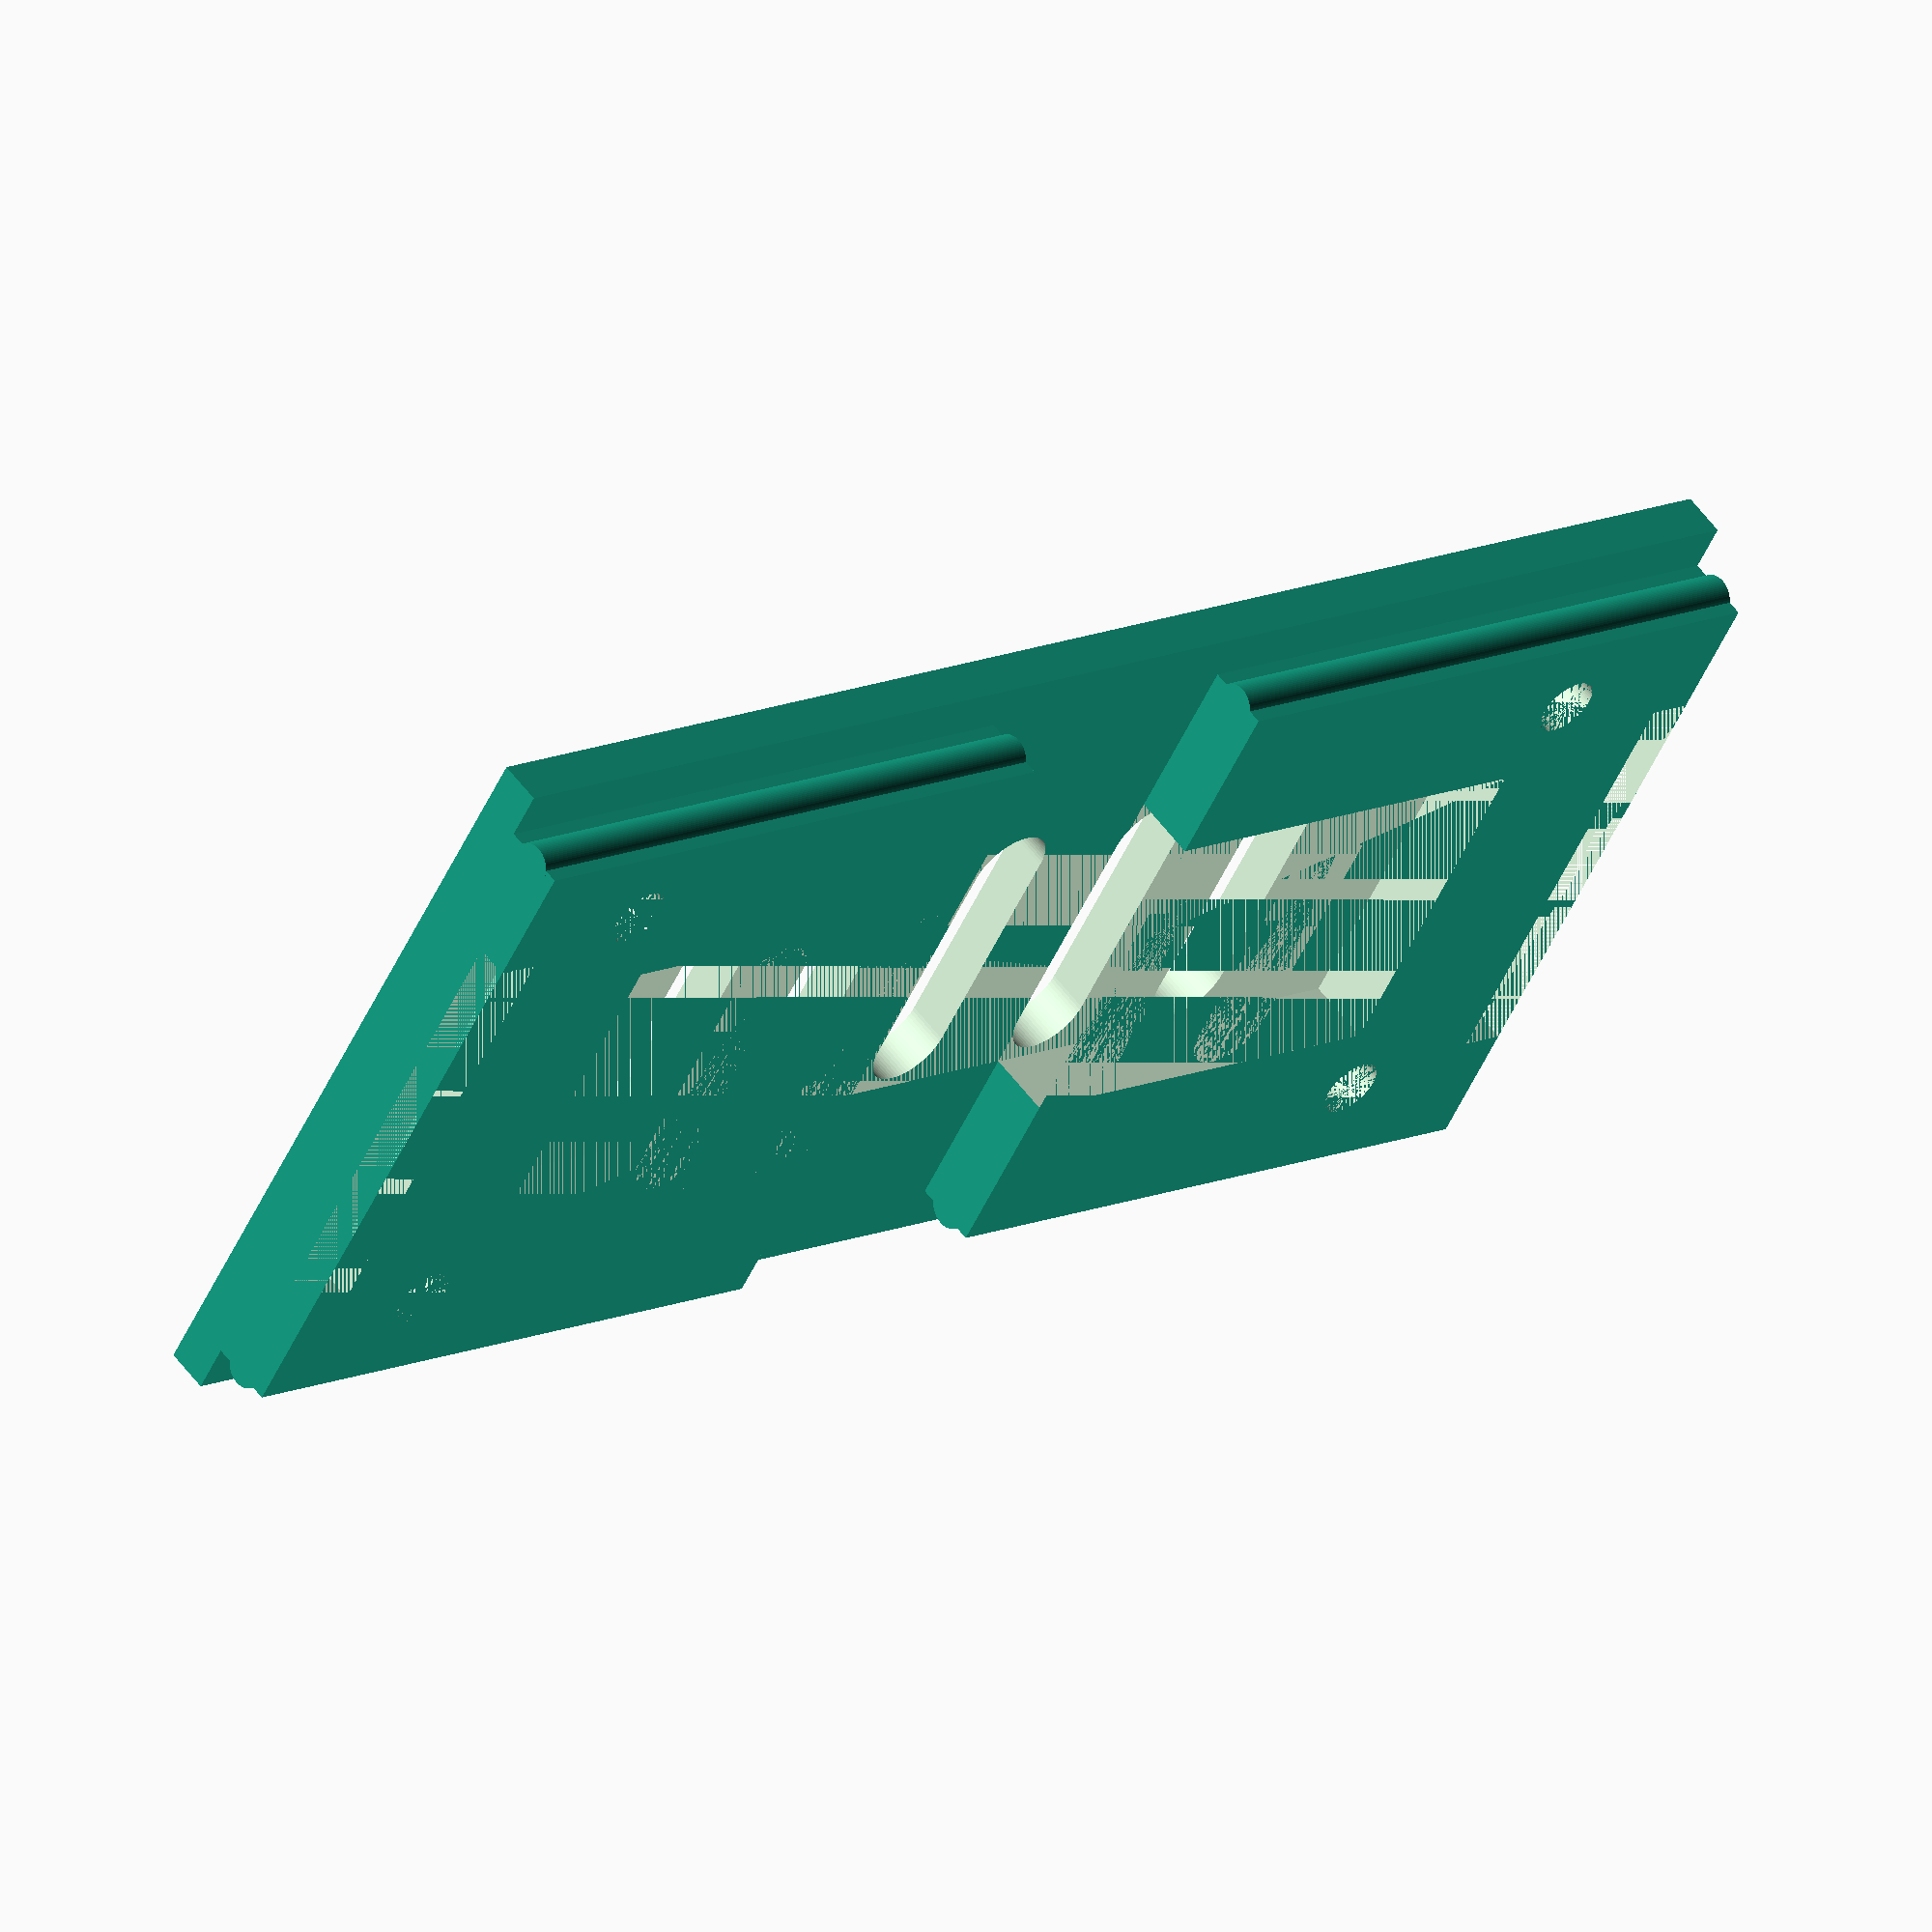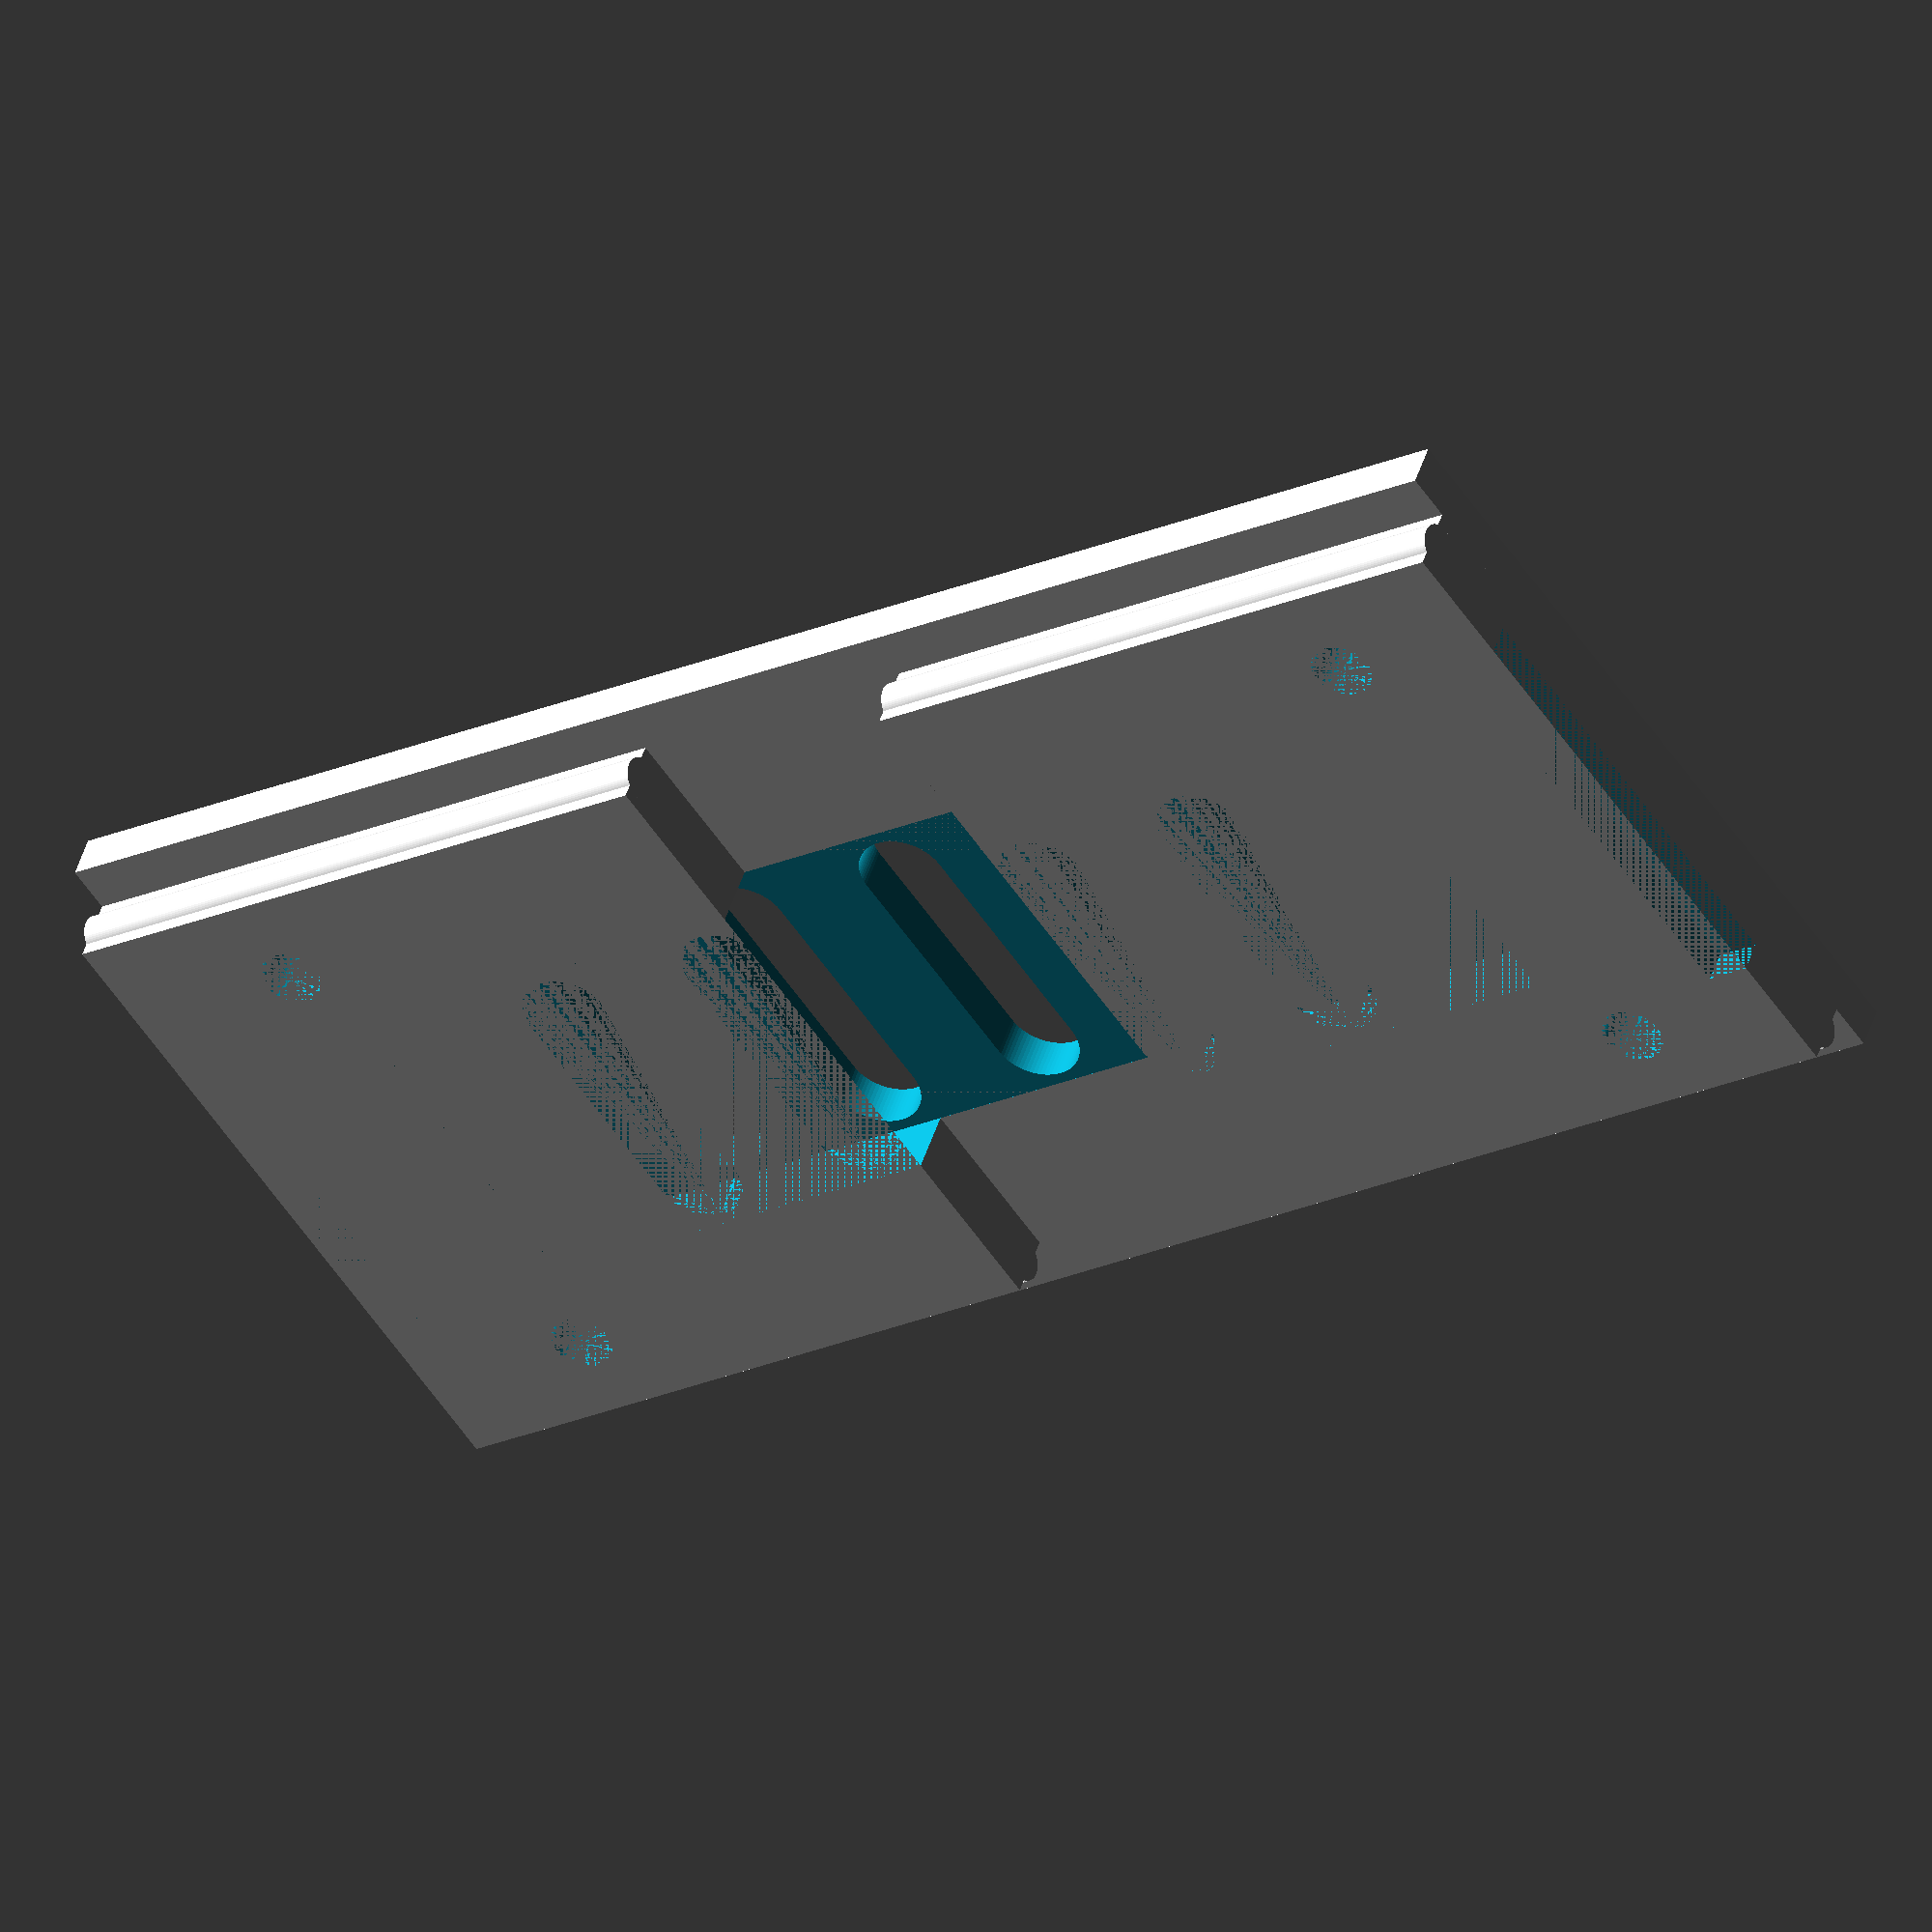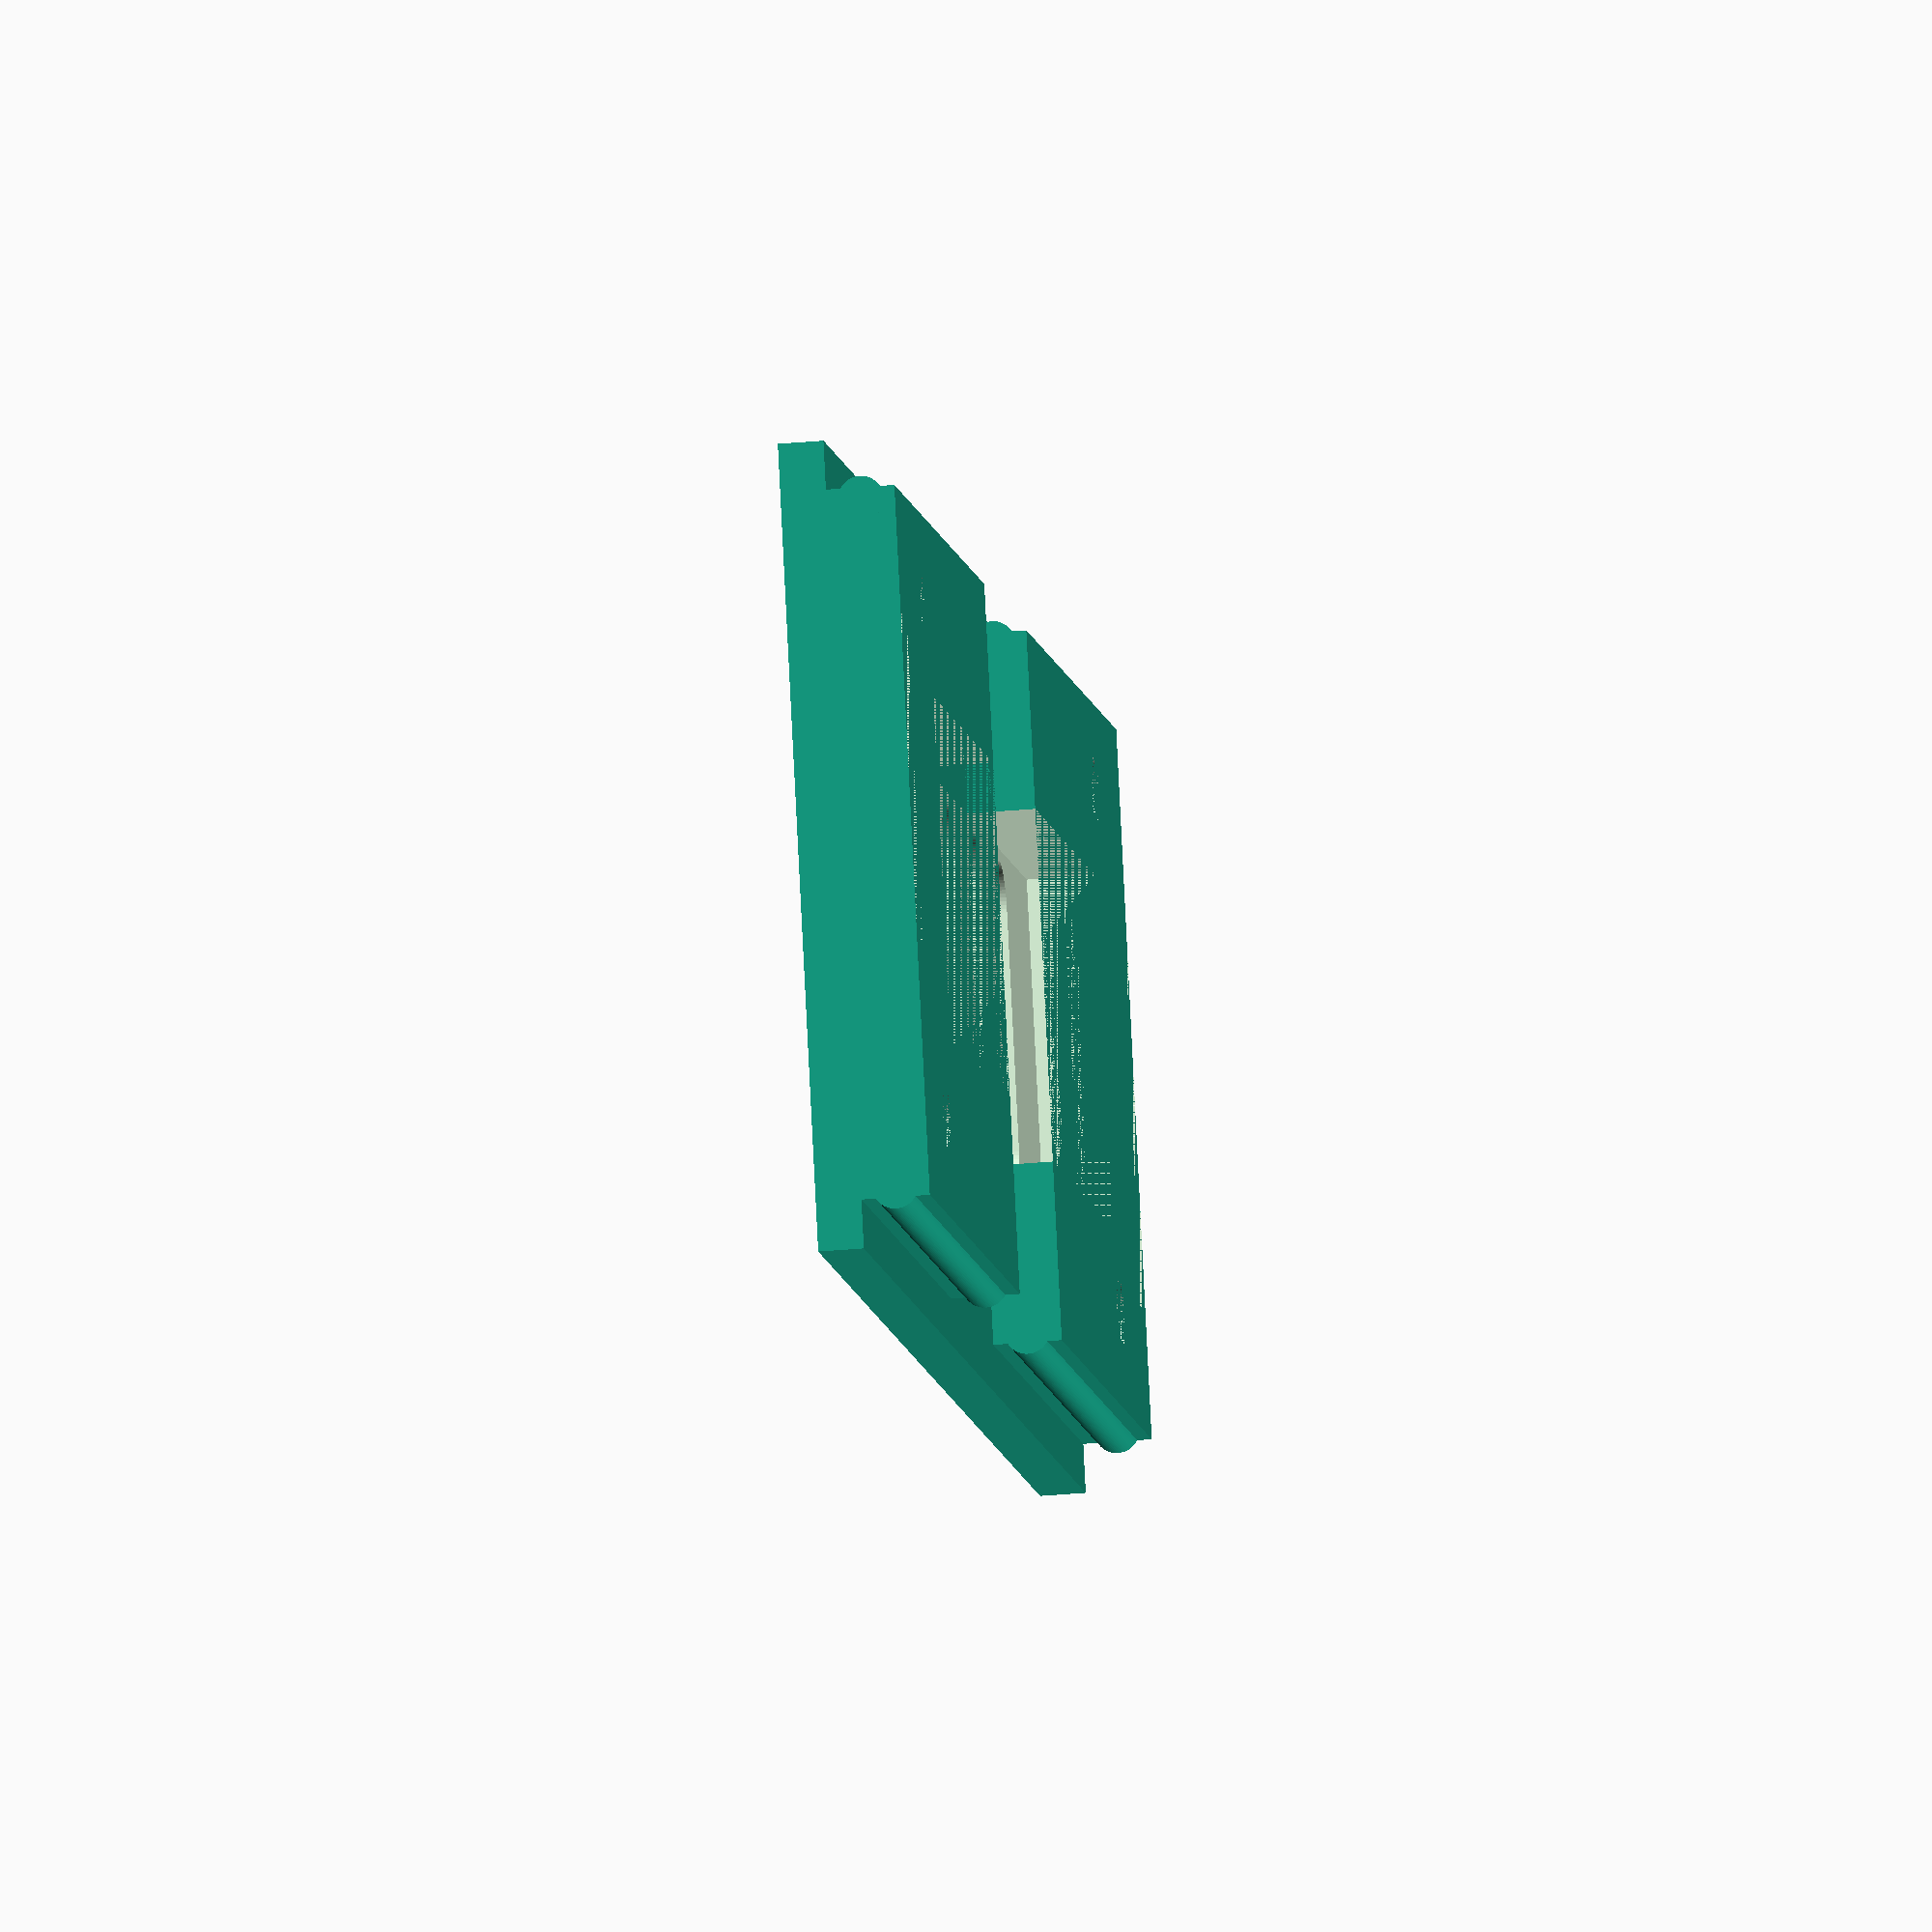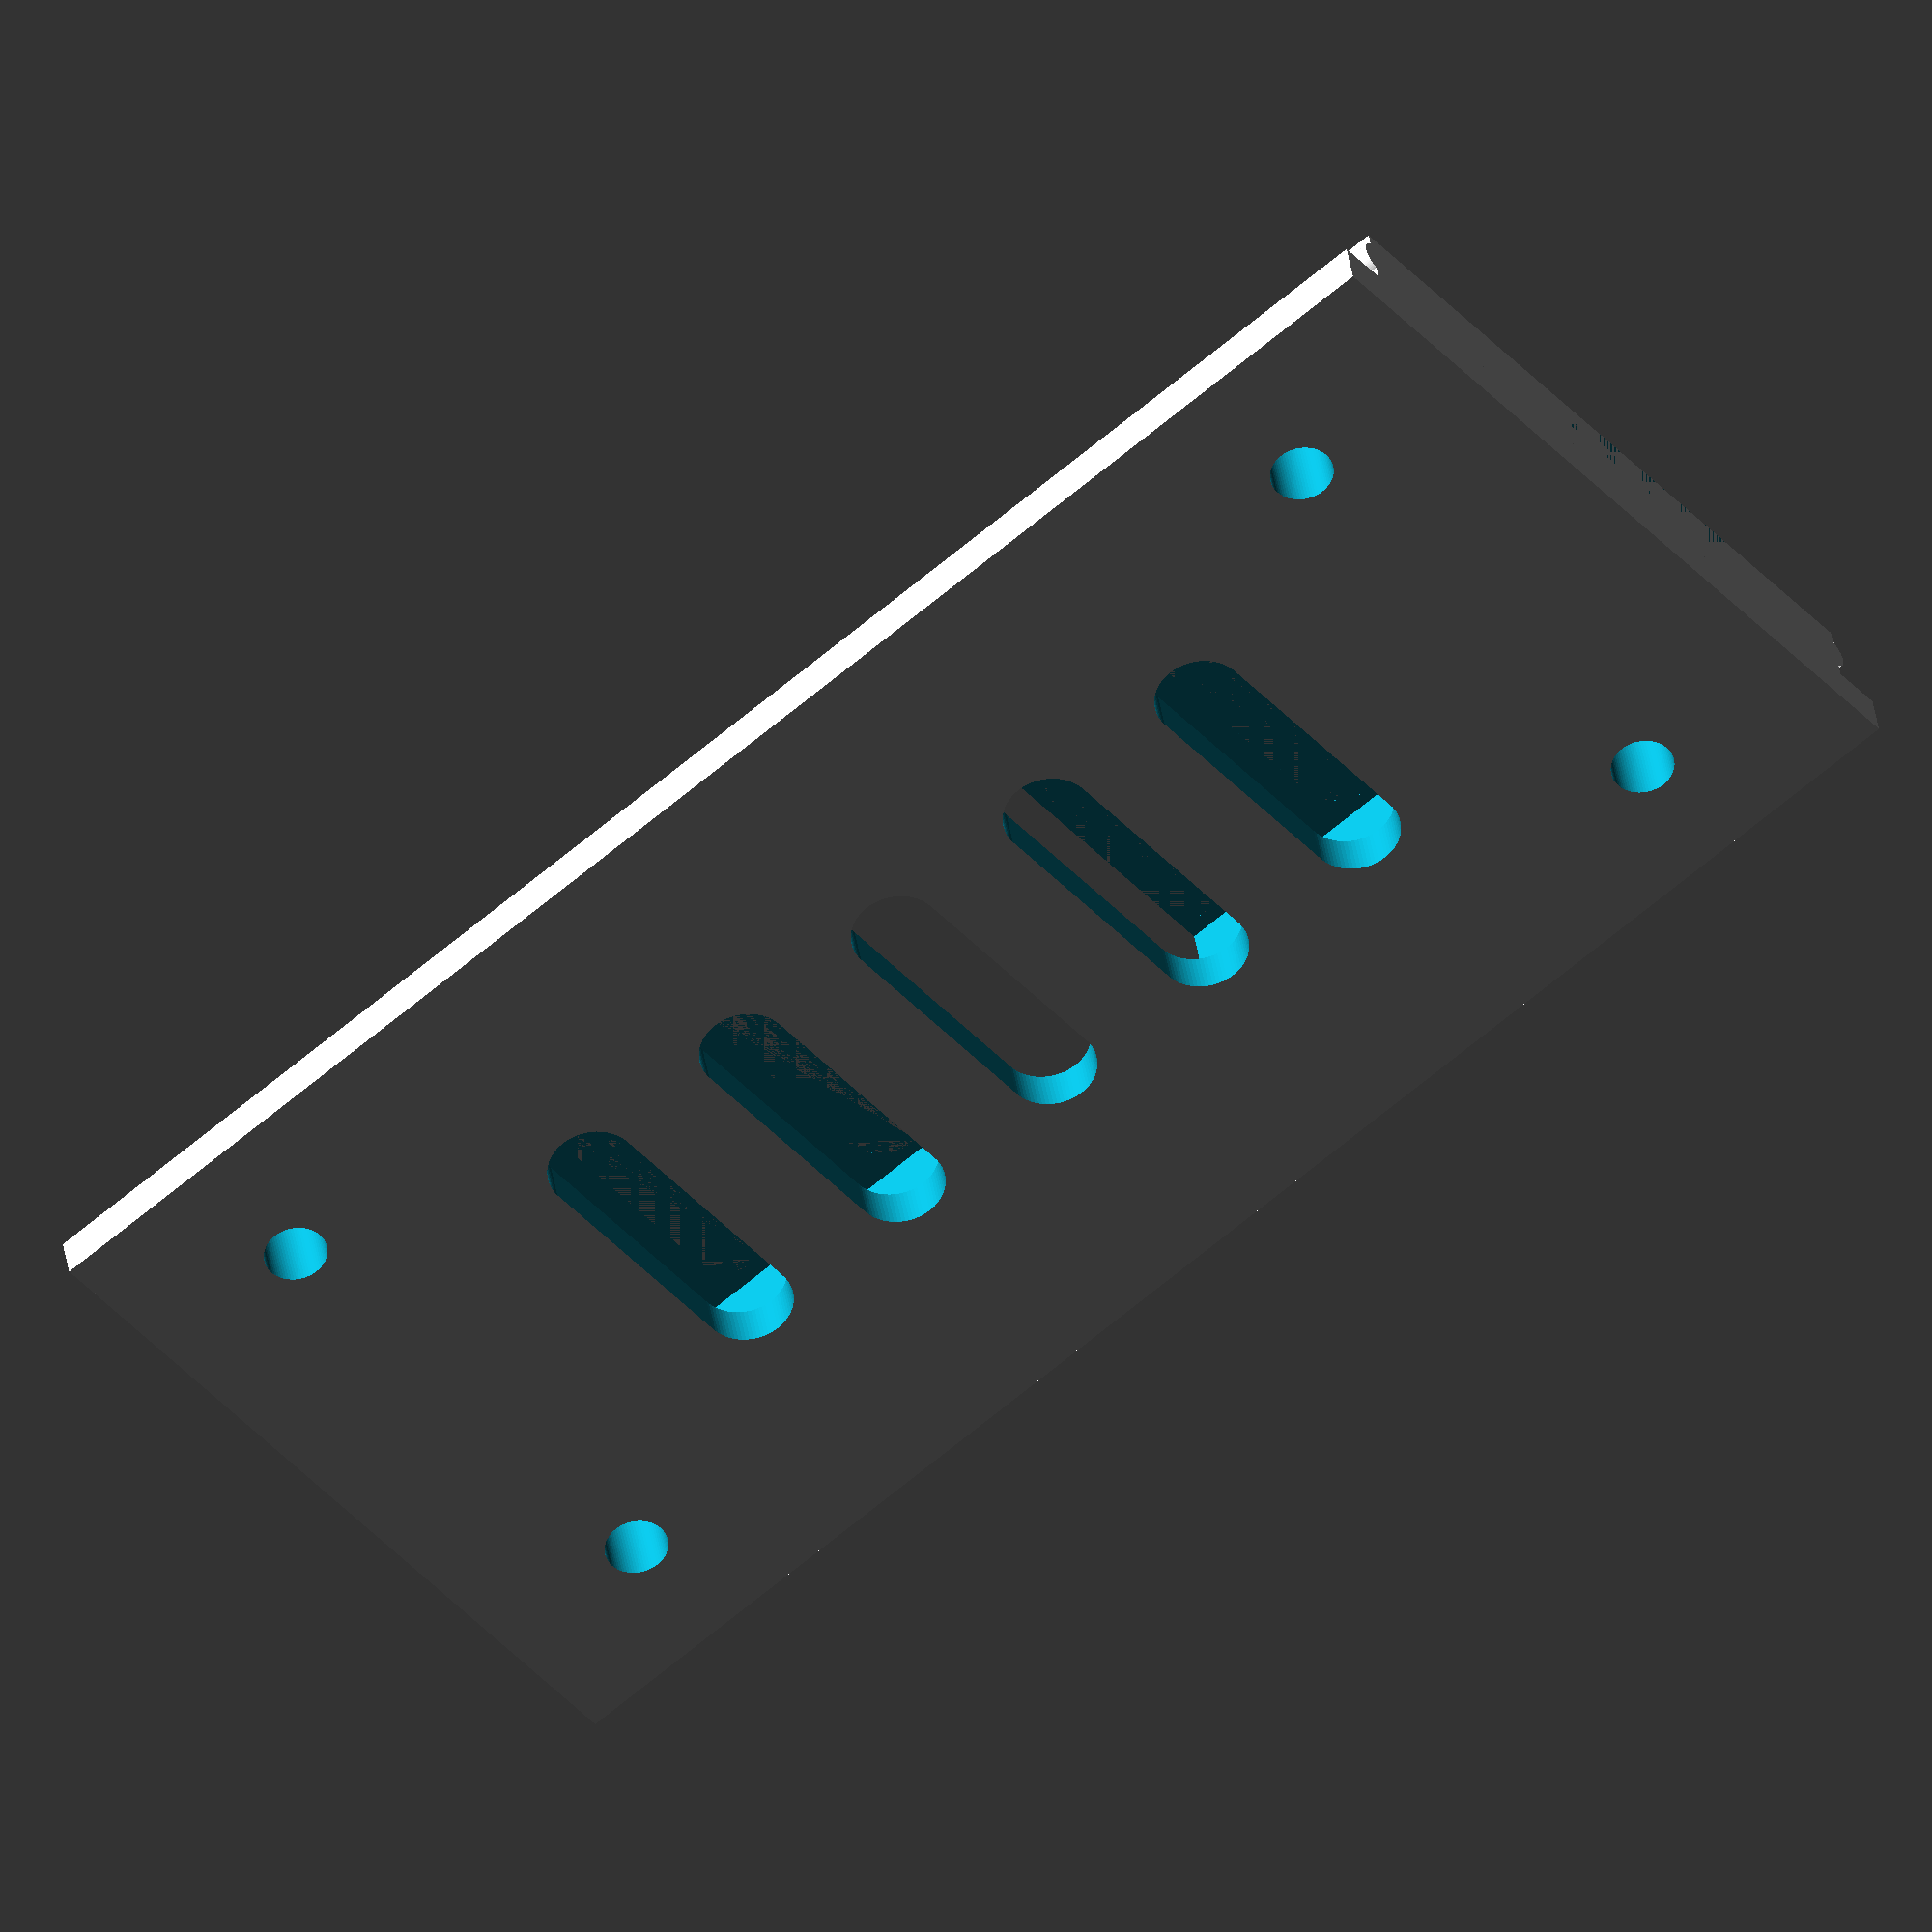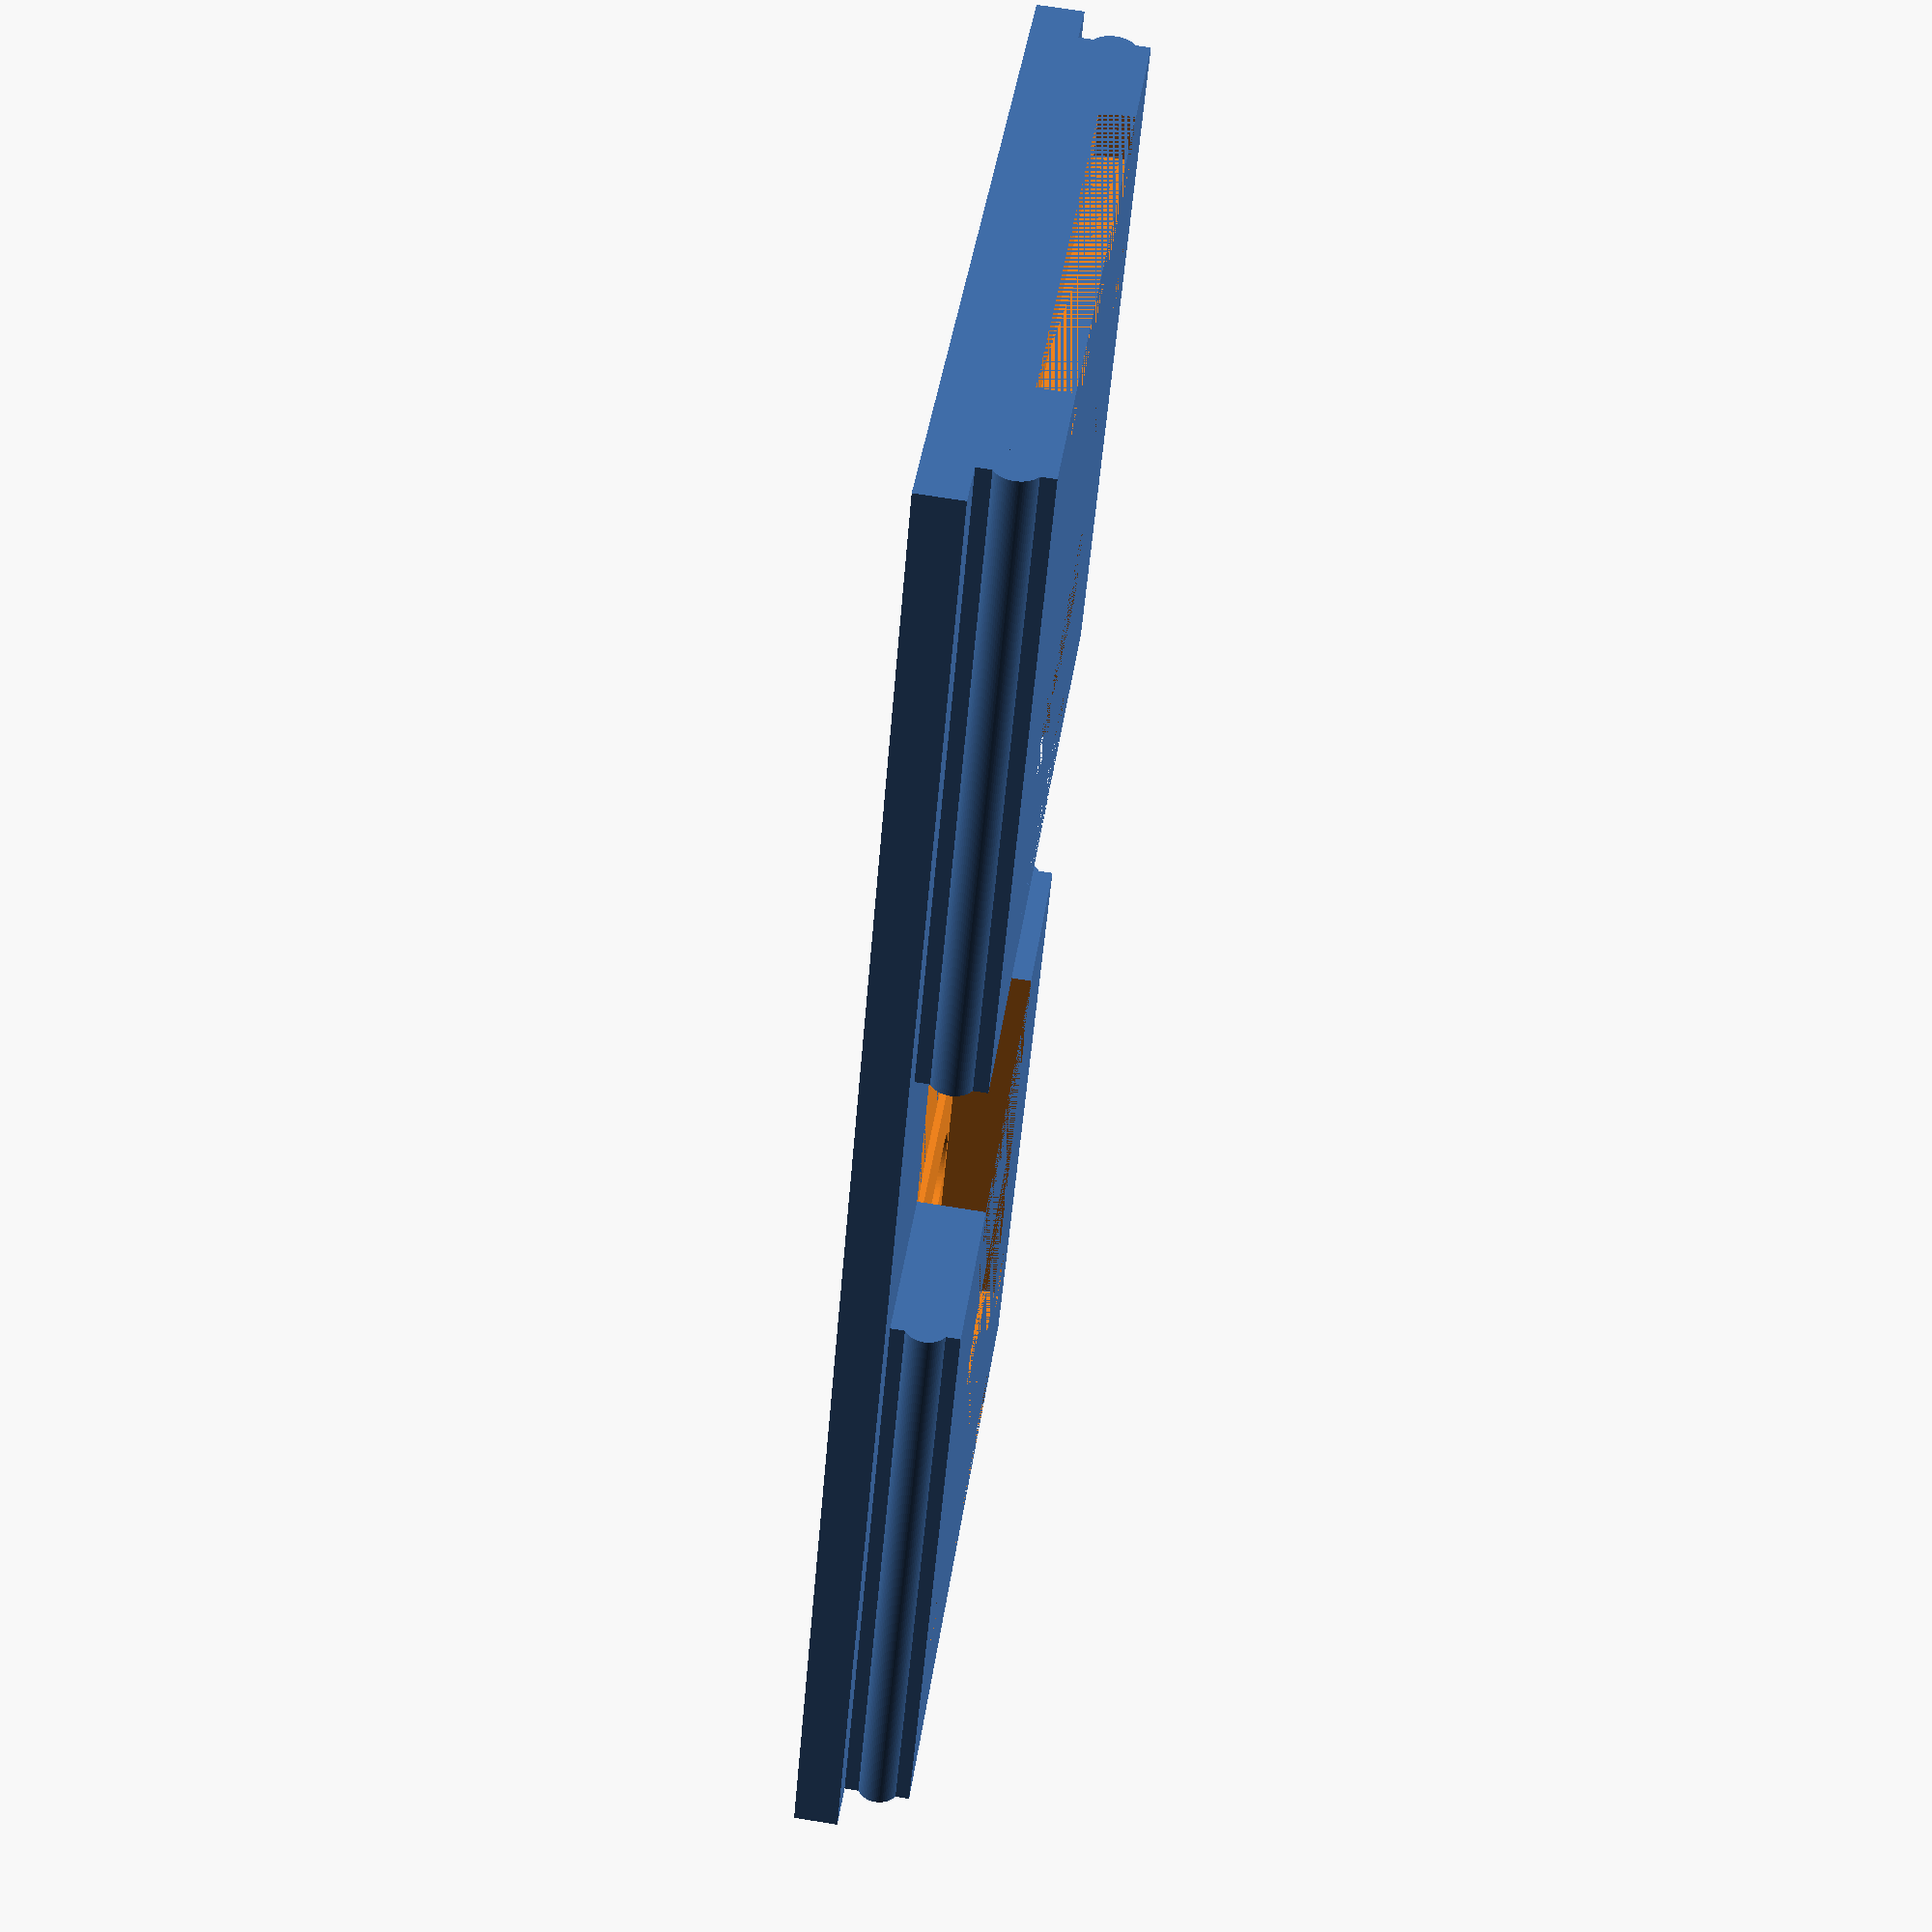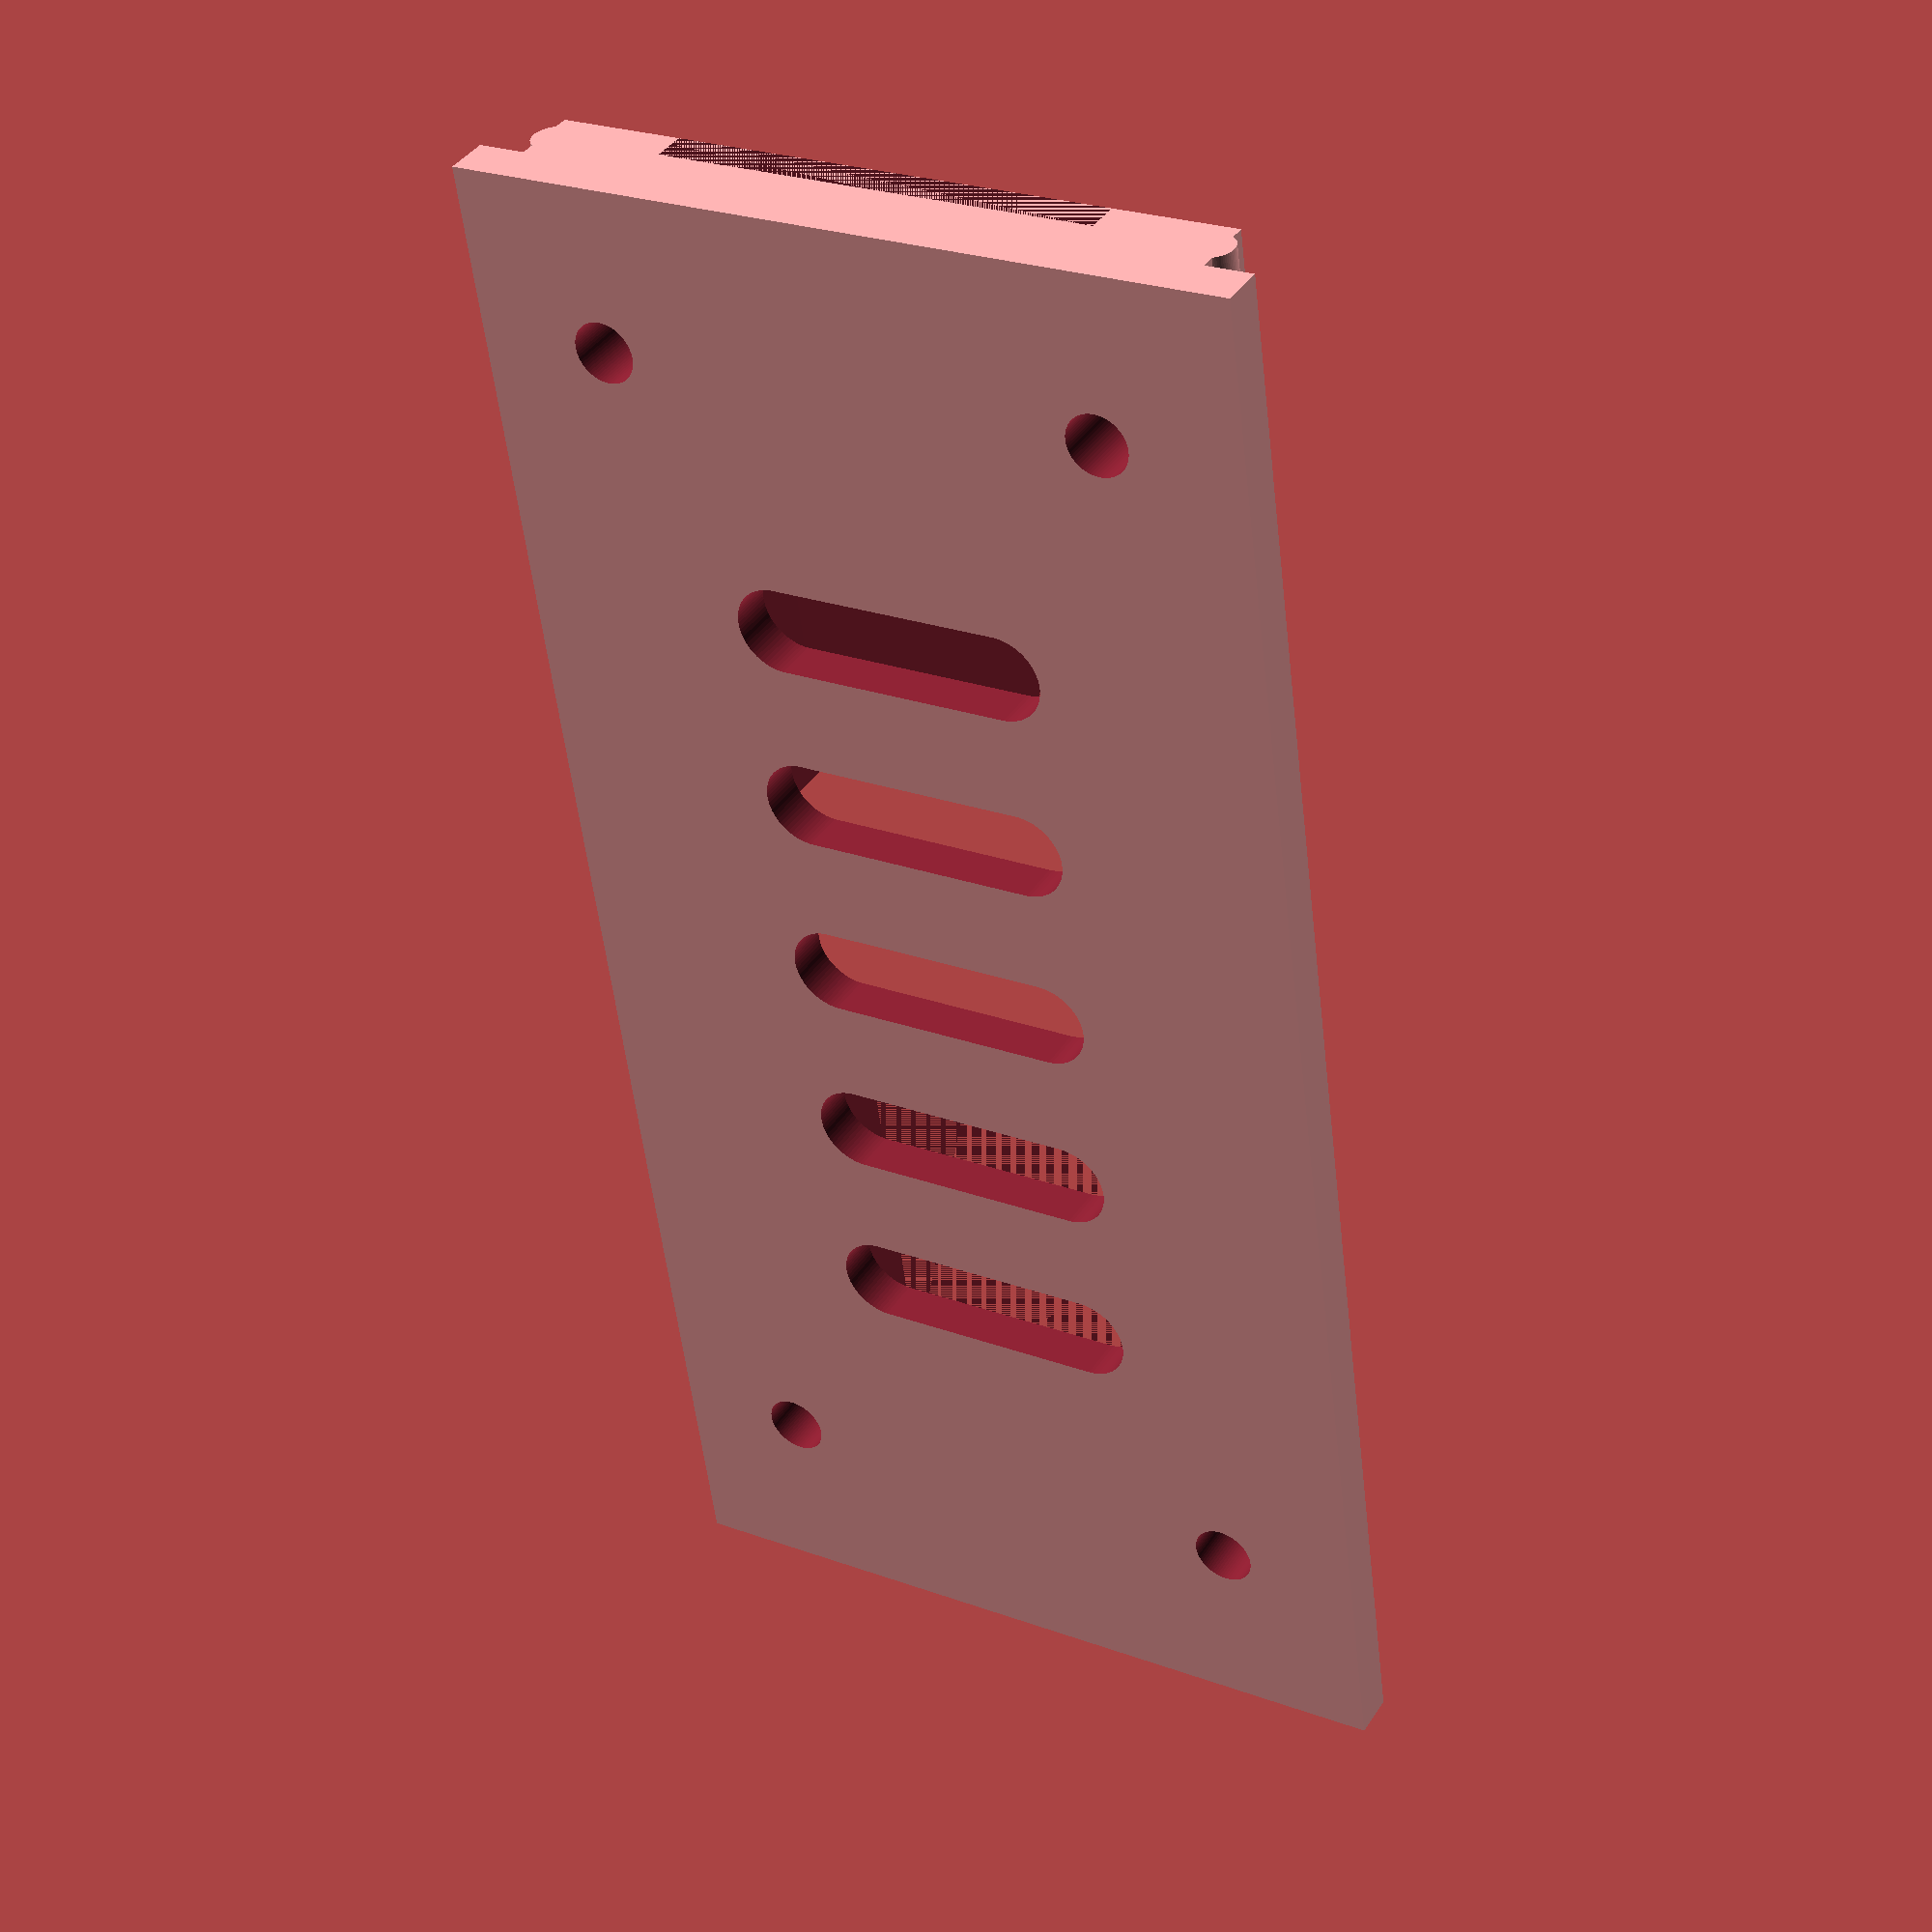
<openscad>
/* parametricCase.scad
Author: andimoto@posteo.de
----------------------------
*/
$fn=75;
//debug parameter
extra=0.1;

// inner case parameter x
caseX=31.5;
// inner case parameter y
caseY=70;
// inner case parameter z
caseZ=35;

// wall thickness will be added to each side
wallThickness=2;

/* Param snapInBlockY sets the amount of snap-in lines on the lid
   and the case (snap-in lines don't go through the complete case/lid)
*/
// length of snap-in line (lid & case)
snapInBlockY=30;
// thicknes of the snap-in part (lid/case)
snapInBlockZ=1.5;

/* this gives a clearance for the snapInBlocks to be cut away
   only for lid part. it cuts out some material from the snapInBlocks
   (better said: from the inner middle) to save some filament. */
// clearance between lid cutout and snap-in side of the lid
snapInBlockClearance=8;

// lid thickness (just top part; not inner)
lidThickness=2;
// snapIn bulge radius
lidFixRad=1;
// fine tuning of the bulge line
lidFixXMov=0.5;

// clearance of the inner lid part to the case
lidClearance = 0.15;

// screw plate Y thickness
screwPlateY=10;
// screw plate height
screwPlateZ=4;

// screw radius of the screw plate
screwR=3/2;
// radius of screw head
screwHeadR=5/2;

pocketX = 20;

module paramCase(screwPlateUpDown = false)
{
  difference() {
    cube([caseX+wallThickness*2,caseY+wallThickness*2,caseZ+snapInBlockZ*2+wallThickness]);
    translate([wallThickness,wallThickness,wallThickness]) cube([caseX,caseY,caseZ+snapInBlockZ*2+extra]);

    /* place cutout for left side into this module */
    cutoutLeft();

    /* place cutout for right side into this module */
    translate([caseX+wallThickness,wallThickness,0])
    rotate([90,0,90])
    cutoutRight();

    /* place cutout for head side into this module */
    cutoutBack();

    /* place cutout for bottom side into this module */
    cutoutFront();

    cutoutBottom();

    /* fixBlock */
    translate([wallThickness,0,caseZ+wallThickness])
      lidFixBlock(lidPart = false);
    translate([wallThickness,caseY+wallThickness*2-snapInBlockY,caseZ+wallThickness])
      lidFixBlock(lidPart = false);
  }

  if(screwPlateUpDown == true)
  {
    translate([0,-screwPlateY,0]) screwPlate();
    translate([0,caseY+wallThickness*2,0]) screwPlate();
  }
}

/* return clearence parameter for lidFixBlocks to separate between cutout from case
and actual lid part */
function getLidClearance(lid = true) = (lid==true) ? lidClearance : 0;
module lidFixBlock(lidPart = true)
{
  union()
  {
    translate([getLidClearance(lidPart),0,0])
      cube([caseX-getLidClearance(lidPart)*2,snapInBlockY,snapInBlockZ*2]);
    translate([lidFixXMov+getLidClearance(lidPart),0,snapInBlockZ]) rotate([-90,0,0])
      cylinder(r=lidFixRad,h=snapInBlockY);
    translate([caseX-lidFixXMov-getLidClearance(lidPart),0,snapInBlockZ]) rotate([-90,0,0])
      cylinder(r=lidFixRad,h=snapInBlockY);
  }
}
/* lidFixBlock(); */

module cutoutLeft()
{

}

module cutoutRight()
{
  translate([2,0,0])
  union()
  {
    translate([12.4-6,8,0]) cube([13,5,wallThickness*2]);
    translate([41.4-4,6,0]) cube([10,8,wallThickness*2]);
    translate([54-4,6,0]) cube([10,8,wallThickness*2]);
  }

  translate([27,22,0]) cube([20,10,wallThickness*2]);
}

module cutoutBack()
{
  /* translate([wallThickness,caseY+wallThickness,wallThickness+pcbZ-pcbThickness])
    cube([caseX,wallThickness,potiZ+pcbThickness]); */
}

module cutoutFront()
{

}

module cutoutBottom()
{
  holeArray = [[0,0],[23,0],[23,58],[0,58]];
  bottomScrewR = 2.8/2;
  /* i=0; */

  translate([wallThickness+1+3.5,wallThickness+2+3.5,0])
  for(hole = holeArray)
  {

    translate([ hole[0], hole[1], 0]) cylinder(r=bottomScrewR, h=wallThickness*3+extra);
  }
}

/* ***** module for cutting out the window from the lid *****
   this function is optional and only defines the cutout for the lid.
   if this is not needed, this function can be removed and the call
   should be also removed from 'cutoutLid()' hook */
module cutOutLidWindow()
{
  windowX = 50;
  windowY = 100;
  windowPosX = 0;
  windowPosY = 10;
  rad = 1;

  /* position cutout */
  translate([windowPosX,windowPosY,-extra])
  /* move cutout into the middle */
  translate([caseX/2+wallThickness-(windowX)/2,0,0])
  /* compensate minkowski() */
  translate([rad,rad,0])
  minkowski() {
    cube([windowX-rad*2,windowY-rad*2,lidThickness+extra*2]);
    cylinder(r=rad,h=0.0000001);
  }


  /* cutout some screws */
  screwR = 3.2/2; // using 3mm screw
  screwHoleArray = [
    /* upper and lower screws */
    [-windowX/2+5,windowPosY-5],
    [-windowX/2+5,windowY+windowPosY+5],
    [windowX/2-5,windowPosY-5],
    [windowX/2-5,windowY+windowPosY+5],
    /* screws on left and right */
    [-windowX/2-5,windowPosY+5],
    [-windowX/2-5,windowY+windowPosY-5],
    [windowX/2+5,windowPosY+5],
    [windowX/2+5,windowY+windowPosY-5]
  ];

  for(hole = screwHoleArray)
	{
		translate([hole[0],hole[1],0])
    translate([wallThickness+caseX/2,0,-snapInBlockZ*2])
    cylinder(r=3.2/2,h=lidThickness+snapInBlockZ*2);
	}

}

module cutoutPSCableHole()
{
  psCableHolePosY = 140;
  psCableHolePosX = 15;
  psCableR = 15;

  translate([caseX+wallThickness+2-psCableHolePosX,psCableHolePosY+wallThickness-psCableR,-snapInBlockZ*2])
  cube([psCableHolePosX,psCableR*2, lidThickness+snapInBlockZ*2]);
  translate([caseX+wallThickness+2-psCableHolePosX,psCableHolePosY+wallThickness,-snapInBlockZ*2])
  cylinder(r=psCableR,h=lidThickness+snapInBlockZ*2);
}

module cutoutUSBCableHole()
{
  usbCableHolePosY = 190;
  usbCableHolePosX = 20;
  usbCableR = 10;

  translate([caseX+wallThickness+2-usbCableHolePosX,usbCableHolePosY+wallThickness-usbCableR,-snapInBlockZ*2])
  cube([usbCableHolePosX,usbCableR*2, lidThickness+snapInBlockZ*2]);
  translate([caseX+wallThickness+2-usbCableHolePosX,usbCableHolePosY+wallThickness,-snapInBlockZ*2])
  cylinder(r=usbCableR,h=lidThickness+snapInBlockZ*2);
}


module airVent()
{
  hull()
  {
    translate([wallThickness+caseX/2-caseX/6,0,0]) cylinder(r=2,h=wallThickness*3);
    translate([wallThickness+caseX/2+caseX/6,0,0]) cylinder(r=2,h=wallThickness*3);
  }
}

module cutoutLid()
{
  cutoutBottom();

  translate([0,wallThickness+caseY/2-caseY/4,0]) airVent();
  translate([0,wallThickness+caseY/2-caseY/8,0]) airVent();
  translate([0,wallThickness+caseY/2,0]) airVent();
  translate([0,wallThickness+caseY/2+caseY/8,0]) airVent();
  translate([0,wallThickness+caseY/2+caseY/4,0]) airVent();
}

/* ##########################end of custom lid cutout structure ######################### */

module screwPlate()
{
  difference() {
    cube([caseX+wallThickness*2,screwPlateY,wallThickness]);
    translate([(caseX+wallThickness*2)/2,screwPlateY/2,wallThickness/2]) cylinder(r1=screwR,r2=screwHeadR,h=wallThickness/2);
    translate([(caseX+wallThickness*2)/2,screwPlateY/2,0]) cylinder(r=screwR,h=wallThickness/2);
  }
}


module paramCaseLid(cutoutLidEnable = false)
{
  difference()
  {
    union()
    {
      /* lid */
      translate([0,0,snapInBlockZ*2]) cube([caseX+wallThickness*2,caseY+wallThickness*2,wallThickness]);

      /* fixation block will be cut out from wall */
      translate([wallThickness,0,0])
        lidFixBlock();
      /* fixation block will be cut out from wall */
      translate([wallThickness,caseY+wallThickness*2-snapInBlockY,0])
        lidFixBlock();
    } /* union lid */
    /* cutout for snapInBlocks to save some filament */
    translate([wallThickness+snapInBlockClearance,wallThickness+snapInBlockClearance,0])
      cube([(caseX-snapInBlockClearance*2),(caseY-snapInBlockClearance*2),snapInBlockZ*2]);

    /* cutout a pocket in the lid to enable easier opening with fingers */
    translate([caseX/2+wallThickness-pocketX/2,/*wallThickness+snapInBlockClearance*/0,0])
      cube([pocketX,wallThickness,snapInBlockZ]);
    translate([caseX/2+wallThickness-pocketX/2,caseY+wallThickness,0])
      cube([pocketX,wallThickness,snapInBlockZ]);

    if(cutoutLidEnable == true)
      cutoutLid();
  }
}


module windowFrame()
{
  rad=3;
  difference() {
    translate([rad+wallThickness+caseX/2-(caseX-wallThickness)/2,rad,0])
    minkowski()
    {
      cube([caseX-wallThickness-rad*2,120-rad*2,lidThickness]);
      cylinder(r=rad, h=0.0000001);
    }

    cutOutLidWindow();

  }
}
/* translate([0,0,lidThickness+snapInBlockZ*2+2]) */
/* windowFrame(); */
/* paramCase(true); */

/* cutoutBottom(); */
/* cutoutRight(); */


translate([-10,0,lidThickness+snapInBlockZ*2])
rotate([0,180,0])
paramCaseLid(true);

</openscad>
<views>
elev=122.7 azim=300.4 roll=216.4 proj=o view=solid
elev=134.1 azim=55.1 roll=163.4 proj=o view=wireframe
elev=29.3 azim=69.2 roll=278.0 proj=o view=solid
elev=143.1 azim=130.5 roll=8.1 proj=o view=solid
elev=289.1 azim=30.3 roll=279.1 proj=p view=wireframe
elev=140.4 azim=7.6 roll=330.0 proj=p view=solid
</views>
